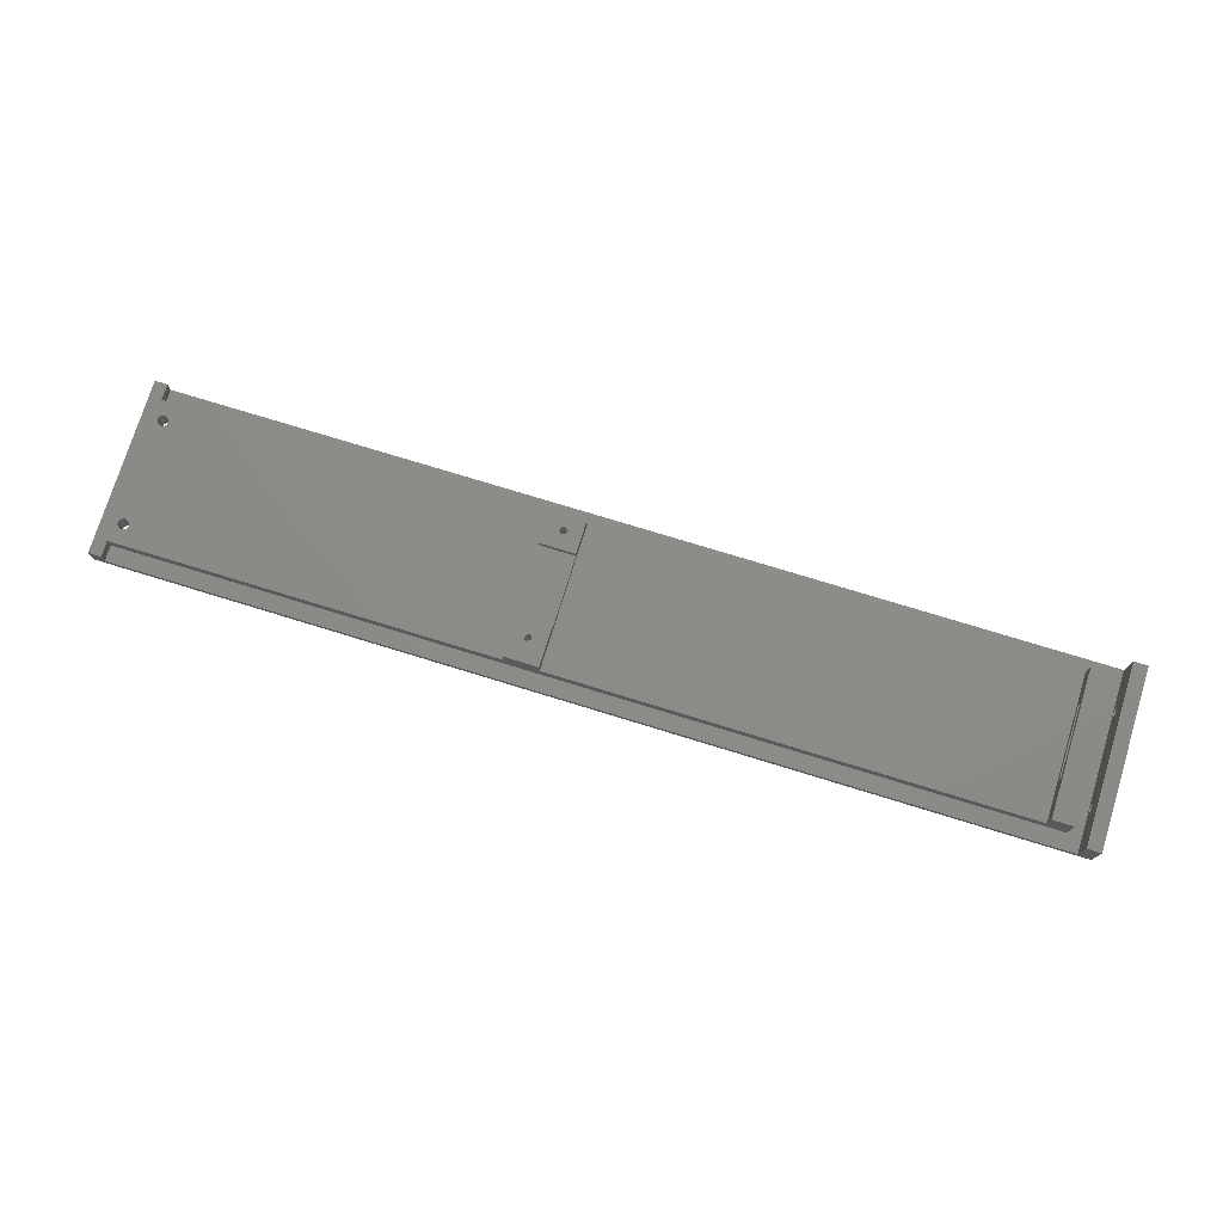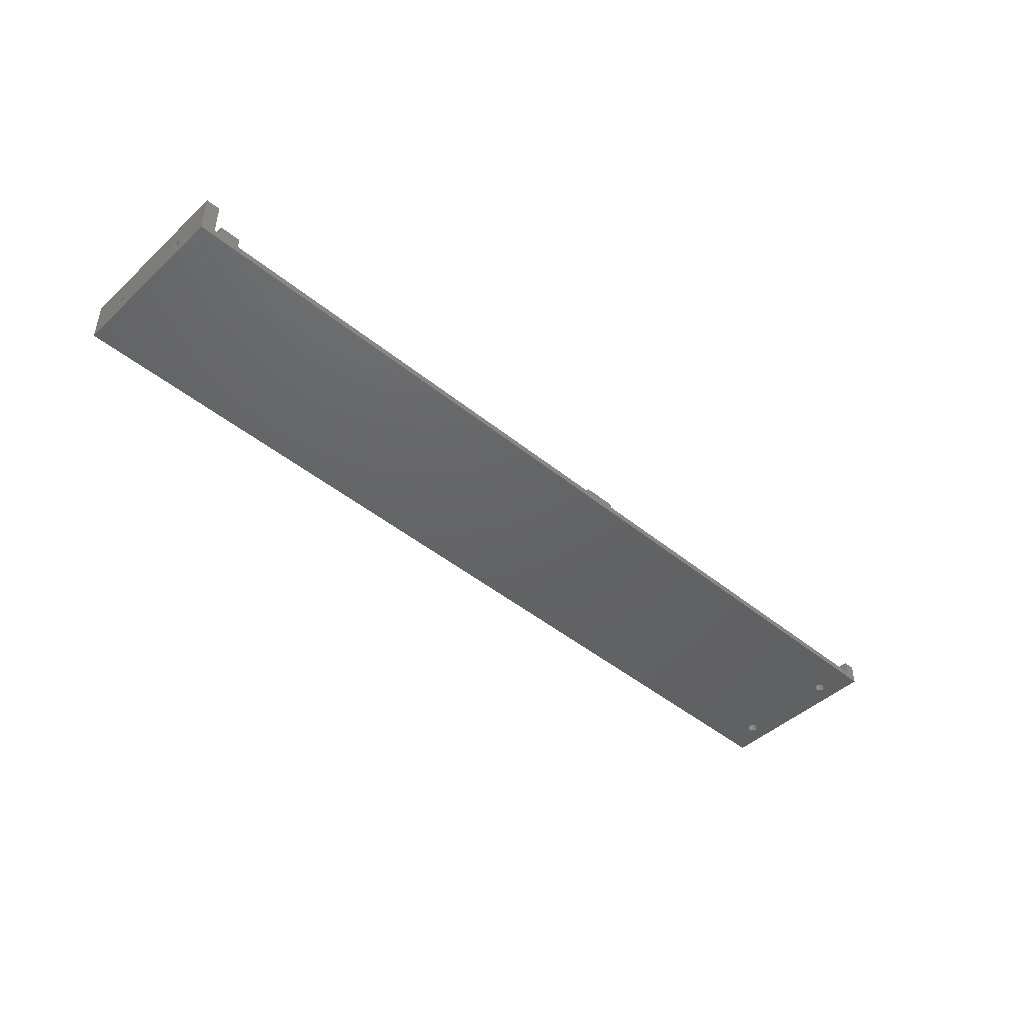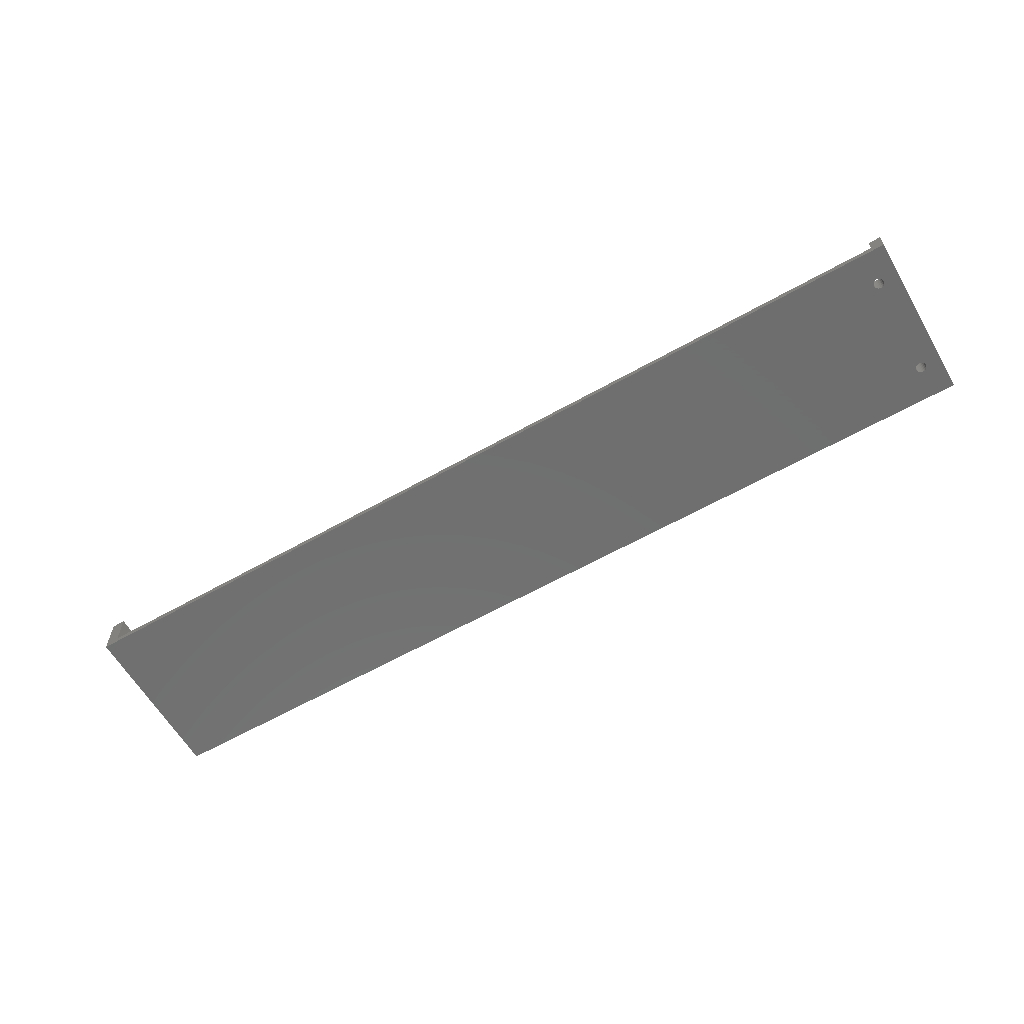
<metadata>
{"format":"stl","ext":"stl","renderer":"f3d","projection":"perspective","resolution":1024,"background":"white","views":[{"elev":75.3,"azim":17.1,"up":"+Z"},{"elev":-45.3,"azim":136.7,"up":"+Z"},{"elev":-61.0,"azim":-150.0,"up":"+Z"}]}
</metadata>
<code>
# stl→obj: 354 verts, 731 faces
v 0 30.8 -2.622e-12
v 0 55.8 3
v 0 55.8 8.642e-12
v 0 30.8 3
v 1.8 53.55 3
v 1.8 55.8 1
v 1.8 55.8 3
v 1.8 53.55 1
v 1.8 30.8 3
v 1.8 33.05 1
v 1.8 33.05 3
v 1.8 30.8 1
v 2.25 35.8 -3.61e-13
v 2.276 35.61 -4.484e-13
v 2.35 35.43 -5.298e-13
v 2.47 35.27 -5.999e-13
v 2.625 35.15 -6.44e-13
v 2.806 35.08 -6.874e-13
v 3 35.05 -6.99e-13
v 135 30.8 -2.639e-12
v 2.25 50.8 6.39e-12
v 3.194 35.08 -6.874e-13
v 3.375 35.15 -6.44e-13
v 3.53 35.27 -5.999e-13
v 3.65 35.43 -5.298e-13
v 3.724 35.61 -4.484e-13
v 3.75 35.8 -3.61e-13
v 3.75 50.8 6.39e-12
v 3 51.55 6.737e-12
v 135 55.8 8.625e-12
v 2.806 51.53 6.716e-12
v 2.625 51.45 6.682e-12
v 2.47 51.33 6.629e-12
v 2.35 51.18 6.559e-12
v 2.276 50.99 6.477e-12
v 3.194 51.53 6.716e-12
v 3.375 51.45 6.682e-12
v 3.53 51.33 6.629e-12
v 3.65 51.18 6.559e-12
v 3.724 50.99 6.477e-12
v 135 53.55 7.612e-12
v 2.276 50.61 6.302e-12
v 2.276 35.99 -2.735e-13
v 2.35 50.43 6.23e-12
v 2.35 36.18 -1.921e-13
v 2.47 50.27 6.151e-12
v 2.47 36.33 -1.22e-13
v 2.625 50.15 6.097e-12
v 2.625 36.45 -6.838e-14
v 2.806 36.53 -3.454e-14
v 2.806 50.08 6.063e-12
v 3 36.55 -2.291e-14
v 3 50.05 6.052e-12
v 3.194 50.08 6.063e-12
v 3.194 36.53 -3.454e-14
v 3.375 36.45 -6.838e-14
v 3.375 50.15 6.097e-12
v 3.53 36.33 -1.22e-13
v 3.53 50.27 6.151e-12
v 3.65 36.18 -1.921e-13
v 3.65 50.43 6.23e-12
v 3.724 35.99 -2.735e-13
v 3.724 50.61 6.302e-12
v 2.25 35.8 3
v 2.276 35.61 3
v 2.35 35.43 3
v 2.47 35.27 3
v 2.625 35.15 3
v 2.806 35.08 3
v 3 35.05 3
v 56 33.05 3
v 2.25 50.8 3
v 3.194 35.08 3
v 3.375 35.15 3
v 3.53 35.27 3
v 3.65 35.43 3
v 3.724 35.61 3
v 3.75 35.8 3
v 3.75 50.8 3
v 3 51.55 3
v 56 53.55 3
v 2.806 51.53 3
v 2.625 51.45 3
v 2.47 51.33 3
v 2.35 51.18 3
v 2.276 50.99 3
v 3.194 51.53 3
v 3.375 51.45 3
v 3.53 51.33 3
v 3.65 51.18 3
v 3.724 50.99 3
v 2.276 50.61 3
v 2.276 35.99 3
v 2.35 50.43 3
v 2.35 36.18 3
v 2.47 50.27 3
v 2.47 36.33 3
v 2.625 50.15 3
v 2.625 36.45 3
v 2.806 36.53 3
v 2.806 50.08 3
v 3 36.55 3
v 3 50.05 3
v 3.194 50.08 3
v 3.194 36.53 3
v 3.375 36.45 3
v 3.375 50.15 3
v 3.53 36.33 3
v 3.53 50.27 3
v 3.65 36.18 3
v 3.65 50.43 3
v 3.724 35.99 3
v 3.724 50.61 3
v 128 33.05 3
v 61 53.55 3
v 61 33.05 3
v 128 53.55 3
v 56 48.8 4
v 56 53.55 5
v 56 38.8 4
v 56 38.8 5
v 56 33.05 5
v 56 48.8 5
v 61 48.8 5
v 61 53.55 5
v 61 48.8 4
v 61 38.8 4
v 61 38.8 5
v 61 33.05 5
v 128 48.8 4
v 128 53.55 6
v 128 38.8 4
v 128 38.8 5
v 128 48.8 5
v 128 33.05 6
v 129 38.8 4
v 129 48.8 5
v 129 48.8 4
v 129 38.8 5
v 58.15 50.95 5
v 58.25 50.87 5
v 58.07 51.05 5
v 58.02 51.17 5
v 58 51.3 5
v 58.37 50.82 5
v 58.5 50.8 5
v 58.63 50.82 5
v 58.75 50.87 5
v 58.85 50.95 5
v 58.93 51.05 5
v 58.98 51.17 5
v 59 51.3 5
v 58.25 51.73 5
v 58.15 51.65 5
v 58.07 51.55 5
v 58.02 51.43 5
v 58.37 51.78 5
v 58.5 51.8 5
v 58.63 51.78 5
v 58.75 51.73 5
v 58.85 51.65 5
v 58.93 51.55 5
v 58.98 51.43 5
v 58.09 36.01 5
v 58.18 35.92 5
v 58.03 36.13 5
v 58 36.26 5
v 58.29 35.85 5
v 58.41 35.81 5
v 58.54 35.8 5
v 58.67 35.83 5
v 58.79 35.89 5
v 58.88 35.98 5
v 58.95 36.09 5
v 58.99 36.21 5
v 59 36.35 5
v 58.21 36.71 5
v 58.12 36.62 5
v 58.05 36.51 5
v 58.01 36.39 5
v 58.33 36.77 5
v 58.46 36.8 5
v 58.59 36.79 5
v 58.71 36.75 5
v 58.82 36.68 5
v 58.91 36.59 5
v 58.97 36.47 5
v 58.02 51.17 2
v 58.02 51.43 2
v 58 51.3 2
v 58.07 51.05 2
v 58.07 51.55 2
v 58.15 50.95 2
v 58.15 51.65 2
v 58.25 50.87 2
v 58.25 51.73 2
v 58.37 50.82 2
v 58.37 51.78 2
v 58.5 50.8 2
v 58.5 51.8 2
v 58.63 50.82 2
v 58.63 51.78 2
v 58.75 50.87 2
v 58.75 51.73 2
v 58.85 50.95 2
v 58.85 51.65 2
v 58.93 51.05 2
v 58.93 51.55 2
v 58.98 51.17 2
v 58.98 51.43 2
v 59 51.3 2
v 58.03 36.13 2
v 58.01 36.39 2
v 58 36.26 2
v 58.05 36.51 2
v 58.09 36.01 2
v 58.12 36.62 2
v 58.18 35.92 2
v 58.21 36.71 2
v 58.29 35.85 2
v 58.33 36.77 2
v 58.41 35.81 2
v 58.46 36.8 2
v 58.54 35.8 2
v 58.59 36.79 2
v 58.67 35.83 2
v 58.71 36.75 2
v 58.79 35.89 2
v 58.82 36.68 2
v 58.88 35.98 2
v 58.91 36.59 2
v 58.95 36.09 2
v 58.97 36.47 2
v 58.99 36.21 2
v 59 36.35 2
v 135 53.55 3
v 133 53.55 6
v 135 53.55 6
v 133 53.55 1
v 135 53.55 1
v 133 30.8 1
v 135 30.8 1
v 133 55.8 1
v 135 55.8 1
v 131 33.05 1
v 133 33.05 1
v 135 33.05 6
v 135 33.05 1
v 135 33.05 3
v 135 30.8 6
v 133 30.8 6
v 133 33.05 6
v 133 33.05 3
v 133 55.8 6
v 135 55.8 6
v 131 33.05 6
v 131 53.55 6
v 135 50.1 2.52
v 135 49.96 2.58
v 135 49.8 2.6
v 135 50.22 2.424
v 135 50.32 2.3
v 135 50.38 2.155
v 135 50.4 2
v 135 49.65 2.58
v 135 49.5 2.52
v 135 49.38 2.424
v 135 49.28 2.3
v 135 49.22 2.155
v 135 49.2 2
v 135 36.82 2.6
v 135 36.98 2.573
v 135 37.12 2.507
v 135 37.24 2.407
v 135 37.33 2.279
v 135 37.39 2.132
v 135 37.4 1.976
v 135 36.67 2.585
v 135 36.52 2.531
v 135 36.39 2.441
v 135 36.29 2.32
v 135 36.23 2.178
v 135 36.2 2.024
v 135 49.8 1.4
v 135 49.96 1.42
v 135 50.1 1.48
v 135 50.22 1.576
v 135 50.32 1.7
v 135 50.38 1.845
v 135 49.65 1.42
v 135 49.5 1.48
v 135 49.38 1.576
v 135 49.28 1.7
v 135 49.22 1.845
v 135 36.93 1.415
v 135 37.08 1.469
v 135 37.21 1.559
v 135 37.31 1.68
v 135 37.37 1.822
v 135 36.78 1.4
v 135 36.62 1.427
v 135 36.48 1.493
v 135 36.36 1.593
v 135 36.27 1.721
v 135 36.22 1.868
v 131 53.55 1
v 133 50.32 1.7
v 133 50.22 1.576
v 133 50.1 1.48
v 133 49.96 1.42
v 133 49.8 1.4
v 133 50.38 1.845
v 133 50.4 2
v 133 49.65 1.42
v 133 49.5 1.48
v 133 49.38 1.576
v 133 49.28 1.7
v 133 49.22 1.845
v 133 49.2 2
v 133 36.93 1.415
v 133 37.08 1.469
v 133 37.21 1.559
v 133 37.31 1.68
v 133 37.37 1.822
v 133 37.4 1.976
v 133 36.78 1.4
v 133 36.62 1.427
v 133 36.48 1.493
v 133 36.36 1.593
v 133 36.27 1.721
v 133 36.22 1.868
v 133 36.2 2.024
v 133 49.96 2.58
v 133 50.1 2.52
v 133 50.22 2.424
v 133 50.32 2.3
v 133 50.38 2.155
v 133 49.8 2.6
v 133 49.65 2.58
v 133 49.5 2.52
v 133 49.38 2.424
v 133 49.28 2.3
v 133 49.22 2.155
v 133 37.24 2.407
v 133 37.33 2.279
v 133 37.39 2.132
v 133 37.12 2.507
v 133 36.98 2.573
v 133 36.82 2.6
v 133 36.67 2.585
v 133 36.52 2.531
v 133 36.39 2.441
v 133 36.29 2.32
v 133 36.23 2.178
f 1 2 3
f 2 1 4
f 5 6 7
f 6 5 8
f 9 10 11
f 10 9 12
f 1 13 3
f 13 1 14
f 14 1 15
f 15 1 16
f 16 1 17
f 17 1 18
f 18 1 19
f 19 1 20
f 3 13 21
f 19 20 22
f 22 20 23
f 23 20 24
f 24 20 25
f 25 20 26
f 26 20 27
f 27 20 28
f 3 29 30
f 29 3 31
f 31 3 32
f 32 3 33
f 33 3 34
f 34 3 35
f 35 3 21
f 30 29 36
f 30 36 37
f 30 37 38
f 30 38 39
f 30 39 40
f 30 40 28
f 30 28 20
f 30 20 41
f 13 42 21
f 42 13 43
f 42 43 44
f 44 43 45
f 44 45 46
f 46 45 47
f 46 47 48
f 48 47 49
f 48 49 50
f 48 50 51
f 51 50 52
f 51 52 53
f 53 52 54
f 54 52 55
f 54 55 56
f 54 56 57
f 57 56 58
f 57 58 59
f 59 58 60
f 59 60 61
f 61 60 62
f 61 62 63
f 63 62 27
f 63 27 28
f 11 64 5
f 64 11 65
f 65 11 66
f 66 11 67
f 67 11 68
f 68 11 69
f 69 11 70
f 70 11 71
f 5 64 72
f 70 71 73
f 73 71 74
f 74 71 75
f 75 71 76
f 76 71 77
f 77 71 78
f 78 71 79
f 5 80 81
f 80 5 82
f 82 5 83
f 83 5 84
f 84 5 85
f 85 5 86
f 86 5 72
f 81 80 87
f 81 87 88
f 81 88 89
f 81 89 90
f 81 90 91
f 81 91 79
f 81 79 71
f 64 92 72
f 92 64 93
f 92 93 94
f 94 93 95
f 94 95 96
f 96 95 97
f 96 97 98
f 98 97 99
f 98 99 100
f 98 100 101
f 101 100 102
f 101 102 103
f 103 102 104
f 104 102 105
f 104 105 106
f 104 106 107
f 107 106 108
f 107 108 109
f 109 108 110
f 109 110 111
f 111 110 112
f 111 112 113
f 113 112 78
f 113 78 79
f 9 2 4
f 2 9 7
f 7 9 11
f 7 11 5
f 114 115 116
f 115 114 117
f 81 118 119
f 118 81 71
f 118 71 120
f 120 71 121
f 121 71 122
f 123 119 118
f 124 115 125
f 115 124 126
f 126 116 115
f 116 126 127
f 116 127 128
f 116 128 129
f 117 130 131
f 130 117 114
f 130 114 132
f 132 114 133
f 131 134 135
f 134 131 130
f 135 134 133
f 135 133 114
f 136 137 138
f 137 136 139
f 130 137 134
f 137 130 138
f 136 130 132
f 130 136 138
f 136 133 139
f 133 136 132
f 137 133 134
f 133 137 139
f 123 140 119
f 140 123 141
f 141 123 124
f 119 140 142
f 119 142 143
f 119 143 144
f 141 124 145
f 145 124 146
f 146 124 147
f 147 124 148
f 148 124 149
f 149 124 150
f 150 124 151
f 151 124 152
f 119 153 125
f 153 119 154
f 154 119 155
f 155 119 156
f 156 119 144
f 125 153 157
f 125 157 158
f 125 158 159
f 125 159 160
f 125 160 161
f 125 161 162
f 125 162 163
f 125 163 152
f 125 152 124
f 122 164 121
f 164 122 165
f 165 122 129
f 121 164 166
f 121 166 167
f 165 129 168
f 168 129 169
f 169 129 170
f 170 129 171
f 171 129 172
f 172 129 173
f 173 129 174
f 174 129 175
f 175 129 176
f 176 129 128
f 121 177 128
f 177 121 178
f 178 121 179
f 179 121 180
f 180 121 167
f 128 177 181
f 128 181 182
f 128 182 183
f 128 183 184
f 128 184 185
f 128 185 186
f 128 186 187
f 128 187 176
f 127 118 120
f 118 127 126
f 127 121 128
f 121 127 120
f 118 124 123
f 124 118 126
f 25 75 76
f 75 25 24
f 25 77 26
f 77 25 76
f 26 78 27
f 78 26 77
f 27 112 62
f 112 27 78
f 60 112 110
f 112 60 62
f 60 108 58
f 108 60 110
f 56 108 106
f 108 56 58
f 55 106 105
f 106 55 56
f 52 105 102
f 105 52 55
f 100 52 102
f 52 100 50
f 49 100 99
f 100 49 50
f 47 99 97
f 99 47 49
f 95 47 97
f 47 95 45
f 93 45 95
f 45 93 43
f 64 43 93
f 43 64 13
f 65 13 64
f 13 65 14
f 66 14 65
f 14 66 15
f 67 15 66
f 15 67 16
f 17 67 68
f 67 17 16
f 69 17 68
f 17 69 18
f 19 69 70
f 69 19 18
f 22 70 73
f 70 22 19
f 23 73 74
f 73 23 22
f 75 23 74
f 23 75 24
f 53 101 103
f 101 53 51
f 54 103 104
f 103 54 53
f 57 104 107
f 104 57 54
f 59 107 109
f 107 59 57
f 59 111 61
f 111 59 109
f 61 113 63
f 113 61 111
f 63 79 28
f 79 63 113
f 28 91 40
f 91 28 79
f 40 90 39
f 90 40 91
f 39 89 38
f 89 39 90
f 37 89 88
f 89 37 38
f 36 88 87
f 88 36 37
f 29 87 80
f 87 29 36
f 82 29 80
f 29 82 31
f 32 82 83
f 82 32 31
f 33 83 84
f 83 33 32
f 85 33 84
f 33 85 34
f 86 34 85
f 34 86 35
f 72 35 86
f 35 72 21
f 92 21 72
f 21 92 42
f 94 42 92
f 42 94 44
f 96 44 94
f 44 96 46
f 48 96 98
f 96 48 46
f 51 98 101
f 98 51 48
f 188 189 190
f 189 188 191
f 189 191 192
f 192 191 193
f 192 193 194
f 194 193 195
f 194 195 196
f 196 195 197
f 196 197 198
f 198 197 199
f 198 199 200
f 200 199 201
f 200 201 202
f 202 201 203
f 202 203 204
f 204 203 205
f 204 205 206
f 206 205 207
f 206 207 208
f 208 207 209
f 208 209 210
f 210 209 211
f 205 150 207
f 150 205 149
f 207 151 209
f 151 207 150
f 209 152 211
f 152 209 151
f 211 163 210
f 163 211 152
f 210 162 208
f 162 210 163
f 208 161 206
f 161 208 162
f 160 206 161
f 206 160 204
f 202 160 159
f 160 202 204
f 158 202 159
f 202 158 200
f 198 158 157
f 158 198 200
f 196 157 153
f 157 196 198
f 194 153 154
f 153 194 196
f 155 194 154
f 194 155 192
f 156 192 155
f 192 156 189
f 144 189 156
f 189 144 190
f 143 190 144
f 190 143 188
f 142 188 143
f 188 142 191
f 140 191 142
f 191 140 193
f 195 140 141
f 140 195 193
f 197 141 145
f 141 197 195
f 199 145 146
f 145 199 197
f 147 199 146
f 199 147 201
f 203 147 148
f 147 203 201
f 149 203 148
f 203 149 205
f 212 213 214
f 213 212 215
f 215 212 216
f 215 216 217
f 217 216 218
f 217 218 219
f 219 218 220
f 219 220 221
f 221 220 222
f 221 222 223
f 223 222 224
f 223 224 225
f 225 224 226
f 225 226 227
f 227 226 228
f 227 228 229
f 229 228 230
f 229 230 231
f 231 230 232
f 231 232 233
f 233 232 234
f 233 234 235
f 222 168 169
f 168 222 220
f 170 222 169
f 222 170 224
f 226 170 171
f 170 226 224
f 228 171 172
f 171 228 226
f 230 172 173
f 172 230 228
f 230 174 232
f 174 230 173
f 232 175 234
f 175 232 174
f 234 176 235
f 176 234 175
f 235 187 233
f 187 235 176
f 233 186 231
f 186 233 187
f 231 185 229
f 185 231 186
f 227 185 184
f 185 227 229
f 225 184 183
f 184 225 227
f 223 183 182
f 183 223 225
f 181 223 182
f 223 181 221
f 219 181 177
f 181 219 221
f 178 219 177
f 219 178 217
f 178 215 217
f 215 178 179
f 179 213 215
f 213 179 180
f 180 214 213
f 214 180 167
f 167 212 214
f 212 167 166
f 166 216 212
f 216 166 164
f 164 218 216
f 218 164 165
f 220 165 168
f 165 220 218
f 236 237 238
f 237 236 239
f 239 236 240
f 1 9 4
f 9 1 12
f 12 1 241
f 241 1 242
f 242 1 20
f 30 243 244
f 243 30 6
f 6 30 3
f 6 2 7
f 2 6 3
f 240 243 239
f 243 240 244
f 241 10 12
f 10 241 245
f 245 241 246
f 247 248 249
f 248 247 250
f 248 250 242
f 241 250 251
f 250 241 242
f 248 241 246
f 241 248 242
f 250 252 251
f 252 250 247
f 253 247 252
f 247 253 249
f 246 249 253
f 249 246 248
f 244 254 255
f 254 244 243
f 238 254 237
f 254 238 255
f 240 30 244
f 30 240 41
f 256 131 135
f 131 256 257
f 236 258 240
f 258 236 259
f 259 236 260
f 260 236 249
f 240 258 41
f 41 258 261
f 41 261 262
f 41 262 263
f 41 263 264
f 260 249 265
f 265 249 266
f 266 249 267
f 267 249 268
f 268 249 269
f 269 249 270
f 270 249 271
f 270 271 272
f 270 272 273
f 270 273 274
f 270 274 275
f 270 275 276
f 270 276 277
f 271 249 278
f 278 249 279
f 279 249 280
f 280 249 281
f 281 249 282
f 282 249 283
f 41 284 20
f 284 41 285
f 285 41 286
f 286 41 287
f 287 41 288
f 288 41 289
f 289 41 264
f 20 284 290
f 20 290 291
f 20 291 292
f 20 292 293
f 20 293 294
f 20 294 270
f 20 270 295
f 295 270 296
f 296 270 297
f 297 270 298
f 298 270 299
f 299 270 277
f 20 295 300
f 20 300 301
f 20 301 302
f 20 302 303
f 20 303 304
f 20 304 305
f 20 305 283
f 20 283 248
f 248 283 249
f 20 248 242
f 247 236 238
f 236 247 249
f 238 244 255
f 244 238 240
f 240 238 236
f 246 252 253
f 252 246 251
f 251 246 241
f 306 6 8
f 6 306 243
f 243 306 239
f 306 131 257
f 131 306 117
f 117 306 115
f 115 306 81
f 81 306 5
f 5 306 8
f 115 119 125
f 119 115 81
f 239 254 243
f 254 239 237
f 247 237 252
f 237 247 238
f 71 129 122
f 129 71 116
f 116 71 11
f 116 11 114
f 114 256 135
f 256 114 245
f 245 114 11
f 245 11 10
f 246 306 245
f 306 246 239
f 256 306 257
f 306 256 245
f 239 307 237
f 307 239 308
f 308 239 309
f 309 239 310
f 310 239 311
f 311 239 246
f 237 307 312
f 237 312 313
f 311 246 314
f 314 246 315
f 315 246 316
f 316 246 317
f 317 246 318
f 318 246 319
f 319 246 320
f 319 320 321
f 319 321 322
f 319 322 323
f 319 323 324
f 319 324 325
f 320 246 326
f 326 246 327
f 327 246 328
f 328 246 329
f 329 246 330
f 330 246 331
f 331 246 332
f 332 246 253
f 237 333 252
f 333 237 334
f 334 237 335
f 335 237 336
f 336 237 337
f 337 237 313
f 252 333 338
f 252 338 339
f 252 339 340
f 252 340 341
f 252 341 342
f 252 342 343
f 252 343 319
f 252 319 344
f 344 319 345
f 345 319 346
f 346 319 325
f 252 344 347
f 252 347 348
f 252 348 349
f 252 349 350
f 252 350 351
f 252 351 352
f 252 352 353
f 252 353 354
f 252 354 332
f 252 332 253
f 265 340 339
f 340 265 266
f 266 341 340
f 341 266 267
f 267 342 341
f 342 267 268
f 268 343 342
f 343 268 269
f 269 319 343
f 319 269 270
f 270 318 319
f 318 270 294
f 294 317 318
f 317 294 293
f 293 316 317
f 316 293 292
f 292 315 316
f 315 292 291
f 291 314 315
f 314 291 290
f 290 311 314
f 311 290 284
f 284 310 311
f 310 284 285
f 285 309 310
f 309 285 286
f 286 308 309
f 308 286 287
f 307 287 288
f 287 307 308
f 312 288 289
f 288 312 307
f 313 289 264
f 289 313 312
f 337 264 263
f 264 337 313
f 336 263 262
f 263 336 337
f 335 262 261
f 262 335 336
f 261 334 335
f 334 261 258
f 258 333 334
f 333 258 259
f 259 338 333
f 338 259 260
f 260 339 338
f 339 260 265
f 272 349 348
f 349 272 271
f 271 350 349
f 350 271 278
f 278 351 350
f 351 278 279
f 279 352 351
f 352 279 280
f 281 352 280
f 352 281 353
f 282 353 281
f 353 282 354
f 283 354 282
f 354 283 332
f 305 332 283
f 332 305 331
f 305 330 331
f 330 305 304
f 304 329 330
f 329 304 303
f 303 328 329
f 328 303 302
f 302 327 328
f 327 302 301
f 301 326 327
f 326 301 300
f 300 320 326
f 320 300 295
f 295 321 320
f 321 295 296
f 296 322 321
f 322 296 297
f 322 298 323
f 298 322 297
f 323 299 324
f 299 323 298
f 325 299 277
f 299 325 324
f 346 277 276
f 277 346 325
f 345 276 275
f 276 345 346
f 344 275 274
f 275 344 345
f 274 347 344
f 347 274 273
f 273 348 347
f 348 273 272

</code>
